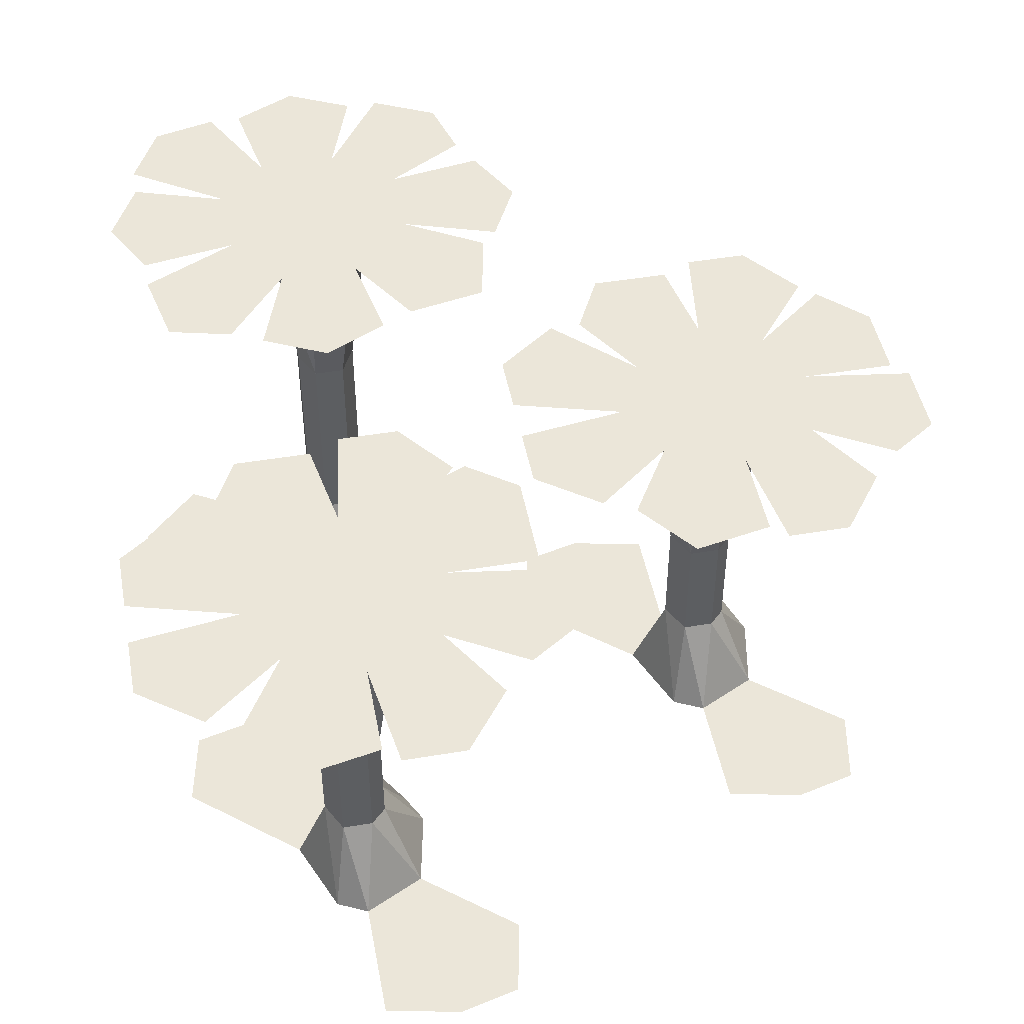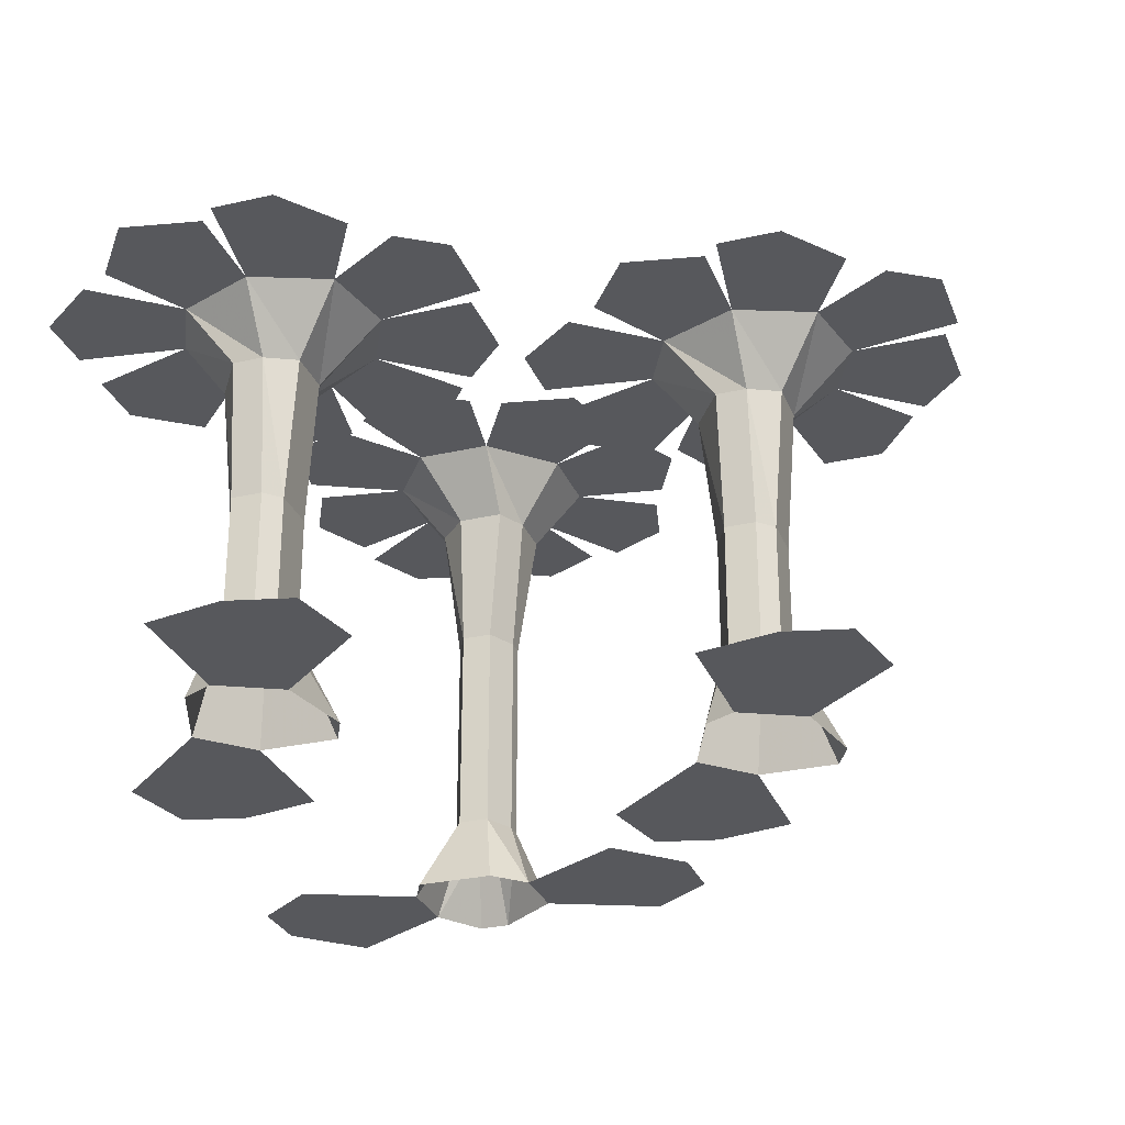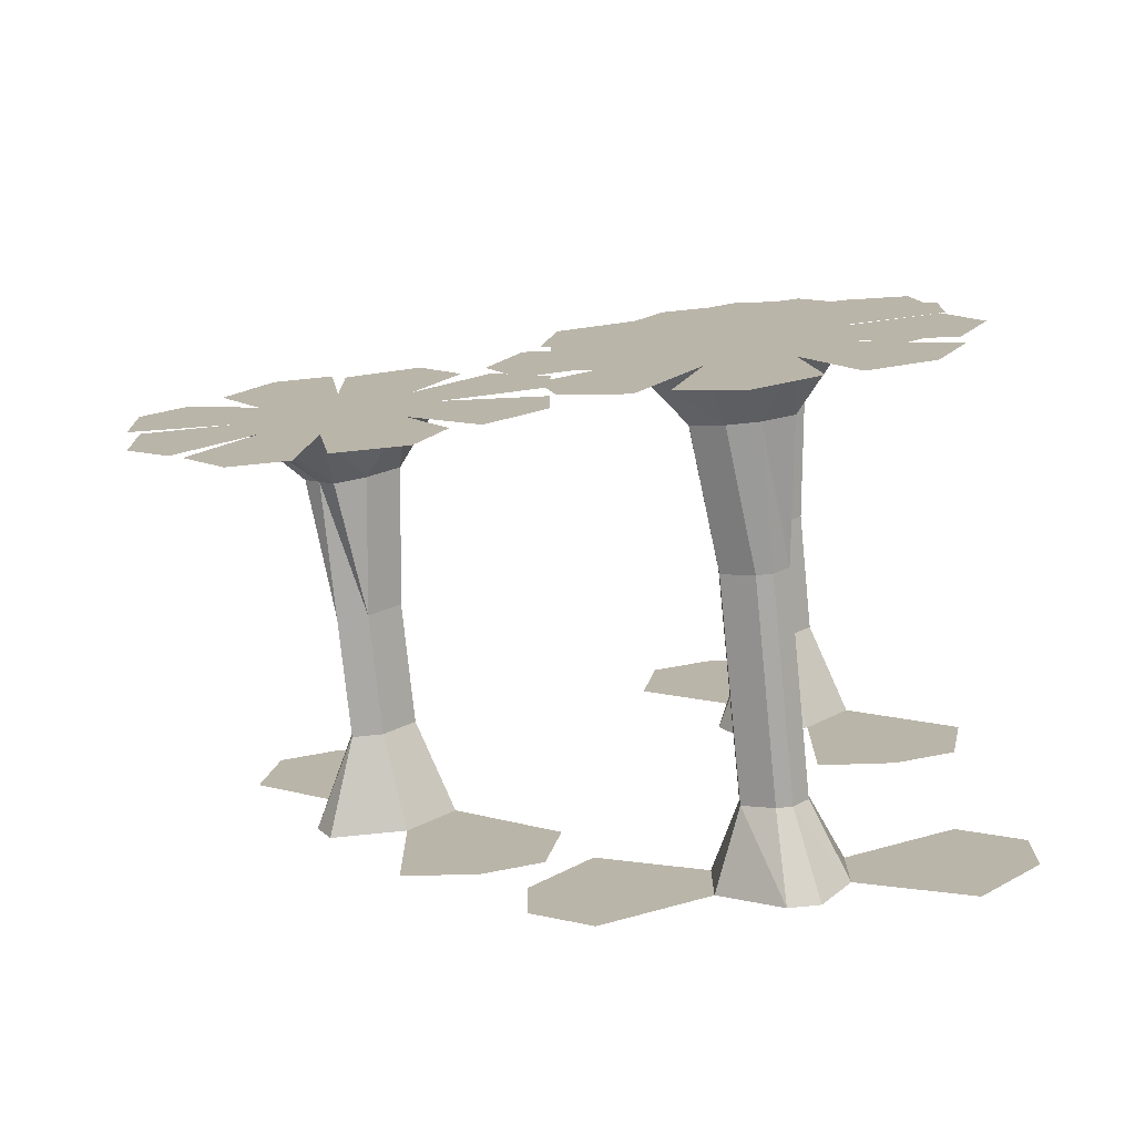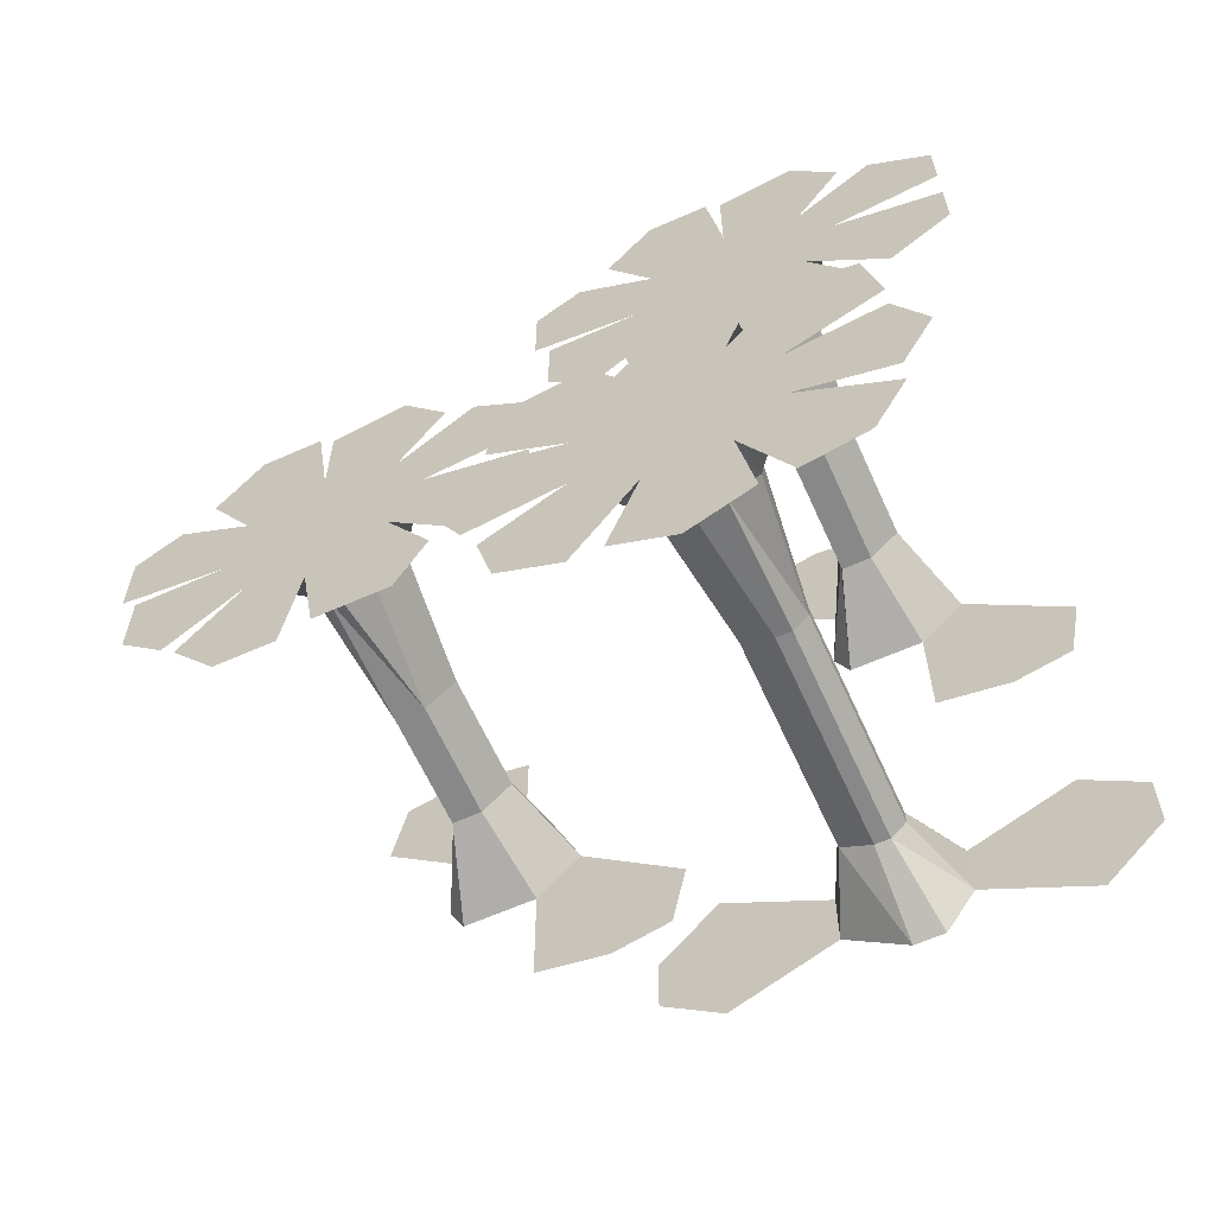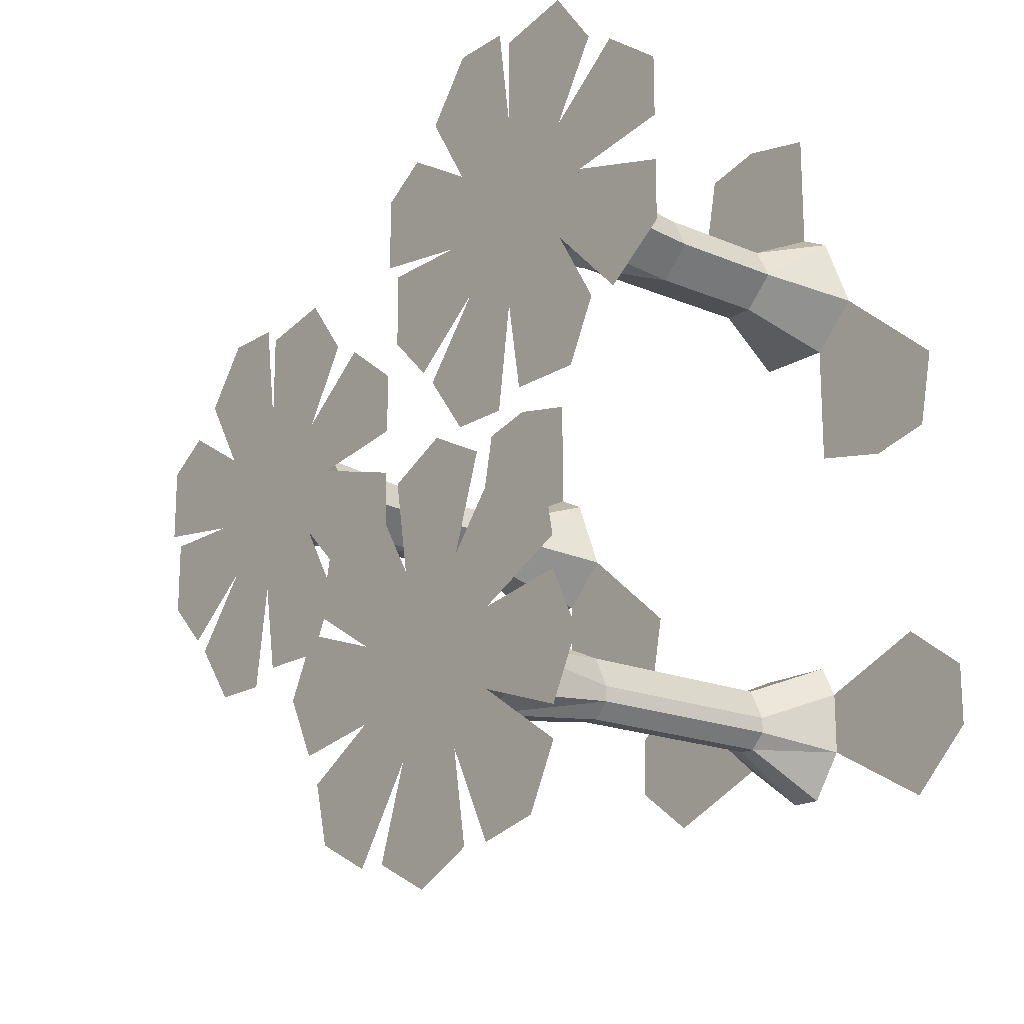
<metadata>
{"format":"obj","ext":"obj","renderer":"f3d","projection":"perspective","resolution":1024,"background":"white","views":[{"elev":46.8,"azim":-10.8,"up":"+Y"},{"elev":-28.7,"azim":18.9,"up":"+Y"},{"elev":-75.4,"azim":-174.2,"up":"+Z"},{"elev":-62.7,"azim":-155.8,"up":"+Z"},{"elev":-18.1,"azim":-129.6,"up":"+Z"}]}
</metadata>
<code>
v -0.0625 0.1562 -0.1094
v -0.05469 0.1562 -0.09375
v -0.05469 0.1406 -0.09375
v -0.0625 0.1406 -0.1094
v -0.0625 0.1562 -0.1172
v -0.07031 0.2266 -0.125
v -0.07031 0.2266 -0.1016
v -0.05469 0.2266 -0.08594
v -0.03906 0.1562 -0.09375
v -0.03906 0.1406 -0.09375
v -0.03906 0.09375 -0.09375
v -0.05469 0.09375 -0.09375
v -0.0625 0.09375 -0.1094
v -0.0625 0.1406 -0.1172
v -0.05469 0.1562 -0.125
v -0.05469 0.2266 -0.1328
v -0.07031 0.2578 -0.1562
v -0.09375 0.2578 -0.1328
v -0.09375 0.2578 -0.09375
v -0.07031 0.2578 -0.0625
v -0.03125 0.2266 -0.08594
v -0.03125 0.1562 -0.1094
v -0.03125 0.1406 -0.1094
v -0.03125 0.09375 -0.1094
v -0.03125 0.04688 -0.1094
v -0.03906 0.04688 -0.09375
v -0.05469 0.04688 -0.09375
v -0.0625 0.04688 -0.1094
v -0.0625 0.09375 -0.1172
v -0.05469 0.1406 -0.125
v -0.04688 0.1562 -0.125
v -0.03906 0.2266 -0.1328
v -0.03125 0.2578 -0.1562
v -0.01562 0.2578 -0.2031
v -0.07812 0.2578 -0.2031
v 0 0.2578 -0.1328
v 0 0.2578 -0.09375
v -0.03125 0.2578 -0.0625
v -0.1406 0.2578 -0.1641
v -0.09375 0.2578 -0.2031
v -0.125 0.2578 -0.1953
v -0.03125 0.1562 -0.1172
v -0.03125 0.1406 -0.1172
v -0.03125 0.09375 -0.1172
v -0.03125 0.04688 -0.1172
v -0.01562 0.007812 -0.125
v -0.01562 0.007812 -0.09375
v -0.03125 0.007812 -0.07812
v -0.07031 0.007812 -0.07812
v -0.07812 0.007812 -0.09375
v -0.0625 0.04688 -0.1172
v -0.05469 0.09375 -0.125
v -0.04688 0.1406 -0.125
v -0.02344 0.2266 -0.125
v 0.03906 0.2578 -0.1562
v 0 0.2578 -0.2031
v 0.03125 0.2578 -0.1875
v -0.04688 0.09375 -0.125
v -0.04688 0.04688 -0.125
v -0.04688 0.007812 -0.1484
v -0.05469 0.04688 -0.125
v -0.0625 0.007812 -0.1484
v -0.07812 0.007812 -0.125
v -0.1328 0.007812 -0.07031
v -0.1328 0.007812 -0.1562
v -0.1641 0.007812 -0.125
v -0.1641 0.007812 -0.09375
v 0.03906 0.007812 -0.1484
v 0.03906 0.007812 -0.0625
v 0.07031 0.007812 -0.09375
v 0.07031 0.007812 -0.125
v 0.1406 0.05469 0.01562
v 0.125 0.05469 0.03125
v 0.1094 0.007812 0.02344
v 0.1328 0.007812 0
v 0.1562 0.05469 0.01562
v 0.1562 0.1094 0.01562
v 0.1406 0.1094 0.01562
v 0.125 0.1094 0.03125
v 0.1328 0.05469 0.04688
v 0.125 0.007812 0.0625
v 0.1484 0.05469 0.04688
v 0.1406 0.007812 0.07031
v 0.1562 0.05469 0.03906
v 0.1719 0.007812 0.05469
v 0.2188 0.007812 0.09375
v 0.1406 0.007812 0.1328
v 0.1797 0.007812 0.1406
v 0.2109 0.007812 0.1328
v 0.1562 0.05469 0.02344
v 0.1797 0.007812 0.01562
v 0.1719 0.007812 0
v 0.1562 0.1094 0.03906
v 0.1562 0.1094 0.02344
v 0.1484 0.1094 0.04688
v 0.1484 0.1172 0.04688
v 0.1562 0.1172 0.03906
v 0.1562 0.1172 0.02344
v 0.1328 0.1094 0.04688
v 0.1328 0.1875 0.01562
v 0.1172 0.1875 0.03125
v 0.125 0.1172 0.03125
v 0.1406 0.1172 0.01562
v 0.1484 0.1875 0.007812
v 0.1484 0.2188 -0.02344
v 0.1094 0.2188 0
v 0.09375 0.2188 0.03125
v 0.1328 0.1875 0.05469
v 0.1328 0.1172 0.04688
v 0.1562 0.1172 0.01562
v 0.1562 0.1875 0.01562
v 0.1641 0.1875 0.02344
v 0.1641 0.1875 0.04688
v 0.1875 0.2188 0.0625
v 0.1953 0.2188 0.02344
v 0.1797 0.2188 -0.007812
v 0.2109 0.2188 -0.04688
v 0.1562 0.2188 -0.07812
v 0.08594 0.2188 -0.03906
v 0.1406 0.2188 -0.07031
v 0.1016 0.2188 -0.07031
v 0.1484 0.1875 0.05469
v 0.1484 0.2188 0.07812
v 0.1562 0.2188 0.1328
v 0.2109 0.2188 0.1016
v 0.25 0.2188 0.03125
v 0.2266 0.2188 0.08594
v 0.25 0.2188 0.07031
v 0.05469 0.007812 -0.02344
v 0.1328 0.007812 -0.0625
v 0.09375 0.007812 -0.07031
v 0.0625 0.007812 -0.0625
v 0.2422 0.2188 0.02344
v 0.2422 0.2188 -0.01562
v 0.2188 0.2188 -0.03906
v 0.1875 0.2188 -0.07812
v 0.07031 0.2188 -0.03906
v 0.03906 0.2188 -0.01562
v 0.03906 0.2188 0.01562
v 0.03906 0.2188 0.03906
v 0.03906 0.2188 0.07031
v 0.07031 0.2188 0.09375
v 0.1094 0.2188 0.0625
v 0.08594 0.2188 0.1016
v 0.1094 0.2188 0.1328
v 0.1484 0.2188 0.125
v 0.1875 0.2188 0.1328
v -0.07031 0.05469 0.1172
v -0.08594 0.05469 0.1328
v -0.1016 0.007812 0.125
v -0.07812 0.007812 0.1016
v -0.05469 0.05469 0.1172
v -0.05469 0.1094 0.1172
v -0.07031 0.1094 0.1172
v -0.08594 0.1094 0.1328
v -0.07812 0.05469 0.1484
v -0.08594 0.007812 0.1641
v -0.0625 0.05469 0.1484
v -0.07031 0.007812 0.1719
v -0.05469 0.05469 0.1406
v -0.03906 0.007812 0.1562
v 0.007812 0.007812 0.1953
v -0.07031 0.007812 0.2344
v -0.03125 0.007812 0.2422
v 0 0.007812 0.2344
v -0.05469 0.05469 0.125
v -0.03125 0.007812 0.1172
v -0.03906 0.007812 0.1016
v -0.05469 0.1094 0.1406
v -0.05469 0.1094 0.125
v -0.0625 0.1094 0.1484
v -0.0625 0.1172 0.1484
v -0.05469 0.1172 0.1406
v -0.05469 0.1172 0.125
v -0.07812 0.1094 0.1484
v -0.07812 0.1875 0.1172
v -0.09375 0.1875 0.1328
v -0.08594 0.1172 0.1328
v -0.07031 0.1172 0.1172
v -0.0625 0.1875 0.1094
v -0.0625 0.2188 0.07812
v -0.1016 0.2188 0.1016
v -0.1172 0.2188 0.1328
v -0.07812 0.1875 0.1562
v -0.07812 0.1172 0.1484
v -0.05469 0.1172 0.1172
v -0.05469 0.1875 0.1172
v -0.04688 0.1875 0.125
v -0.04688 0.1875 0.1484
v -0.02344 0.2188 0.1641
v -0.01562 0.2188 0.125
v -0.03125 0.2188 0.09375
v 0 0.2188 0.05469
v -0.05469 0.2188 0.02344
v -0.125 0.2188 0.0625
v -0.07031 0.2188 0.03125
v -0.1094 0.2188 0.03125
v -0.0625 0.1875 0.1562
v -0.0625 0.2188 0.1797
v -0.05469 0.2188 0.2344
v 0 0.2188 0.2031
v 0.03906 0.2188 0.1328
v 0.01562 0.2188 0.1875
v 0.03906 0.2188 0.1719
v -0.1562 0.007812 0.07812
v -0.07812 0.007812 0.03906
v -0.1172 0.007812 0.03125
v -0.1484 0.007812 0.03906
v 0.03125 0.2188 0.125
v 0.03125 0.2188 0.08594
v 0.007812 0.2188 0.0625
v -0.02344 0.2188 0.02344
v -0.1406 0.2188 0.0625
v -0.1719 0.2188 0.08594
v -0.1719 0.2188 0.1172
v -0.1719 0.2188 0.1406
v -0.1719 0.2188 0.1719
v -0.1406 0.2188 0.1953
v -0.1016 0.2188 0.1641
v -0.125 0.2188 0.2031
v -0.1016 0.2188 0.2344
v -0.0625 0.2188 0.2266
v -0.02344 0.2188 0.2344
v -0.02344 0.2266 -0.1016
v 0.04688 0.2578 -0.07812
v 0.04688 0.2578 -0.1406
v 0.0625 0.2578 -0.1094
v -0.007812 0.2578 -0.02344
v 0.03125 0.2578 -0.03125
v 0.03906 0.2578 -0.07031
v -0.08594 0.2578 -0.01562
v -0.05469 0.2578 0
v -0.02344 0.2578 -0.01562
v -0.1406 0.2578 -0.07031
v -0.1328 0.2578 -0.03125
v -0.1016 0.2578 -0.02344
v -0.1406 0.2578 -0.1484
v -0.1562 0.2578 -0.1172
v -0.1406 0.2578 -0.08594
v -0.04688 0.2578 -0.2188
f 1 2 3
f 1 3 4
f 1 4 5
f 1 5 6
f 1 6 7
f 1 7 2
f 2 7 8
f 2 8 9
f 2 9 10
f 2 10 3
f 3 10 11
f 3 11 12
f 3 12 4
f 4 12 13
f 4 13 14
f 4 14 5
f 5 14 15
f 5 15 16
f 5 16 6
f 6 16 17
f 6 17 18
f 6 18 7
f 7 18 19
f 7 19 8
f 8 19 20
f 8 20 21
f 8 21 9
f 9 21 22
f 9 22 23
f 9 23 10
f 10 23 24
f 10 24 11
f 11 24 25
f 11 25 26
f 11 26 12
f 12 26 27
f 12 27 13
f 13 27 28
f 13 28 29
f 13 29 14
f 14 29 30
f 14 30 15
f 15 30 31
f 15 31 32
f 15 32 16
f 16 32 33
f 16 33 17
f 17 33 34
f 17 34 35
f 17 35 33
f 17 33 36
f 17 36 37
f 17 37 38
f 17 38 20
f 17 20 19
f 17 19 18
f 17 18 39
f 17 39 40
f 17 40 18
f 18 40 39
f 39 40 41
f 39 41 40
f 22 42 43
f 22 43 23
f 23 43 44
f 23 44 24
f 24 44 45
f 24 45 25
f 25 45 46
f 25 46 47
f 25 47 26
f 26 47 48
f 26 48 27
f 27 48 49
f 27 49 28
f 28 49 50
f 28 50 51
f 28 51 29
f 29 51 52
f 29 52 30
f 30 52 53
f 30 53 31
f 31 53 42
f 31 42 54
f 31 54 32
f 32 54 36
f 32 36 33
f 33 36 55
f 33 55 56
f 33 56 36
f 36 56 55
f 55 56 57
f 55 57 56
f 42 53 43
f 43 53 58
f 43 58 44
f 44 58 59
f 44 59 45
f 45 59 60
f 45 60 46
f 53 52 58
f 58 52 61
f 58 61 59
f 59 61 62
f 59 62 60
f 52 51 61
f 61 51 63
f 61 63 62
f 51 50 63
f 63 50 64
f 63 64 65
f 63 65 50
f 50 65 64
f 64 65 66
f 64 66 67
f 64 67 65
f 65 67 66
f 68 69 70
f 68 70 71
f 68 71 69
f 68 69 47
f 68 47 46
f 68 46 69
f 69 46 47
f 71 70 69
f 72 73 74
f 72 74 75
f 72 75 76
f 72 76 77
f 72 77 78
f 72 78 73
f 73 78 79
f 73 79 80
f 73 80 81
f 73 81 74
f 80 82 83
f 80 83 81
f 82 84 85
f 82 85 83
f 83 85 86
f 83 86 87
f 83 87 85
f 85 87 86
f 86 87 88
f 86 88 89
f 86 89 87
f 87 89 88
f 84 90 91
f 84 91 85
f 90 76 92
f 90 92 91
f 76 75 92
f 72 72 75
f 72 75 75
f 93 94 90
f 93 90 84
f 93 84 95
f 93 95 96
f 93 96 97
f 93 97 94
f 94 97 98
f 94 98 77
f 94 77 76
f 94 76 90
f 79 99 80
f 80 99 82
f 82 99 95
f 82 95 84
f 78 78 72
f 78 72 72
f 100 101 102
f 100 102 103
f 100 103 104
f 100 104 105
f 100 105 106
f 100 106 101
f 101 106 107
f 101 107 108
f 101 108 109
f 101 109 102
f 102 109 99
f 102 99 79
f 102 79 103
f 103 79 78
f 103 78 110
f 103 110 111
f 103 111 104
f 103 104 103
f 103 103 78
f 103 78 78
f 112 111 110
f 112 110 98
f 112 98 113
f 112 113 114
f 112 114 115
f 112 115 111
f 111 115 116
f 111 116 104
f 104 116 105
f 105 116 117
f 105 117 118
f 105 118 116
f 105 116 106
f 105 106 119
f 105 119 120
f 105 120 106
f 106 120 119
f 119 120 121
f 119 121 120
f 113 98 97
f 113 97 122
f 113 122 123
f 113 123 114
f 114 123 124
f 114 124 125
f 114 125 123
f 114 123 116
f 114 116 115
f 114 115 126
f 114 126 127
f 114 127 115
f 115 127 126
f 126 127 128
f 126 128 127
f 108 122 96
f 108 96 109
f 109 96 95
f 109 95 99
f 122 97 96
f 110 78 77
f 110 77 98
f 129 130 131
f 129 131 132
f 129 132 130
f 129 130 75
f 129 75 74
f 129 74 130
f 130 74 75
f 132 131 130
f 133 134 135
f 133 135 116
f 133 116 115
f 133 115 135
f 133 135 134
f 117 136 118
f 117 118 136
f 118 117 116
f 137 138 139
f 137 139 107
f 137 107 106
f 137 106 139
f 137 139 138
f 140 141 142
f 140 142 143
f 140 143 107
f 140 107 142
f 140 142 141
f 144 145 146
f 144 146 123
f 144 123 143
f 144 143 146
f 144 146 145
f 124 147 125
f 124 125 147
f 125 124 123
f 135 115 116
f 139 106 107
f 107 106 116
f 107 116 143
f 107 143 142
f 146 143 123
f 123 143 116
f 143 123 122
f 143 122 108
f 143 108 107
f 148 149 150
f 148 150 151
f 148 151 152
f 148 152 153
f 148 153 154
f 148 154 149
f 149 154 155
f 149 155 156
f 149 156 157
f 149 157 150
f 156 158 159
f 156 159 157
f 158 160 161
f 158 161 159
f 159 161 162
f 159 162 163
f 159 163 161
f 161 163 162
f 162 163 164
f 162 164 165
f 162 165 163
f 163 165 164
f 160 166 167
f 160 167 161
f 166 152 168
f 166 168 167
f 152 151 168
f 148 148 151
f 148 151 151
f 169 170 166
f 169 166 160
f 169 160 171
f 169 171 172
f 169 172 173
f 169 173 170
f 170 173 174
f 170 174 153
f 170 153 152
f 170 152 166
f 155 175 156
f 156 175 158
f 158 175 171
f 158 171 160
f 154 154 148
f 154 148 148
f 176 177 178
f 176 178 179
f 176 179 180
f 176 180 181
f 176 181 182
f 176 182 177
f 177 182 183
f 177 183 184
f 177 184 185
f 177 185 178
f 178 185 175
f 178 175 155
f 178 155 179
f 179 155 154
f 179 154 186
f 179 186 187
f 179 187 180
f 179 180 179
f 179 179 154
f 179 154 154
f 188 187 186
f 188 186 174
f 188 174 189
f 188 189 190
f 188 190 191
f 188 191 187
f 187 191 192
f 187 192 180
f 180 192 181
f 181 192 193
f 181 193 194
f 181 194 192
f 181 192 182
f 181 182 195
f 181 195 196
f 181 196 182
f 182 196 195
f 195 196 197
f 195 197 196
f 189 174 173
f 189 173 198
f 189 198 199
f 189 199 190
f 190 199 200
f 190 200 201
f 190 201 199
f 190 199 192
f 190 192 191
f 190 191 202
f 190 202 203
f 190 203 191
f 191 203 202
f 202 203 204
f 202 204 203
f 184 198 172
f 184 172 185
f 185 172 171
f 185 171 175
f 198 173 172
f 186 154 153
f 186 153 174
f 205 206 207
f 205 207 208
f 205 208 206
f 205 206 151
f 205 151 150
f 205 150 206
f 206 150 151
f 208 207 206
f 209 210 211
f 209 211 192
f 209 192 191
f 209 191 211
f 209 211 210
f 193 212 194
f 193 194 212
f 194 193 192
f 213 214 215
f 213 215 183
f 213 183 182
f 213 182 215
f 213 215 214
f 216 217 218
f 216 218 219
f 216 219 183
f 216 183 218
f 216 218 217
f 220 221 222
f 220 222 199
f 220 199 219
f 220 219 222
f 220 222 221
f 200 223 201
f 200 201 223
f 201 200 199
f 211 191 192
f 215 182 183
f 183 182 192
f 183 192 219
f 183 219 218
f 222 219 199
f 199 219 192
f 219 199 198
f 219 198 184
f 219 184 183
f 21 224 22
f 22 224 42
f 42 224 54
f 54 224 37
f 54 37 36
f 36 37 225
f 36 225 226
f 36 226 37
f 37 226 225
f 225 226 227
f 225 227 226
f 228 229 230
f 228 230 37
f 228 37 38
f 228 38 230
f 228 230 229
f 231 232 233
f 231 233 38
f 231 38 20
f 231 20 233
f 231 233 232
f 234 235 236
f 234 236 20
f 234 20 19
f 234 19 236
f 234 236 235
f 237 238 239
f 237 239 19
f 237 19 18
f 237 18 239
f 237 239 238
f 34 240 35
f 34 35 240
f 35 34 33
f 230 38 37
f 233 20 38
f 236 19 20
f 239 18 19
f 20 38 21
f 21 38 224
f 224 38 37

</code>
